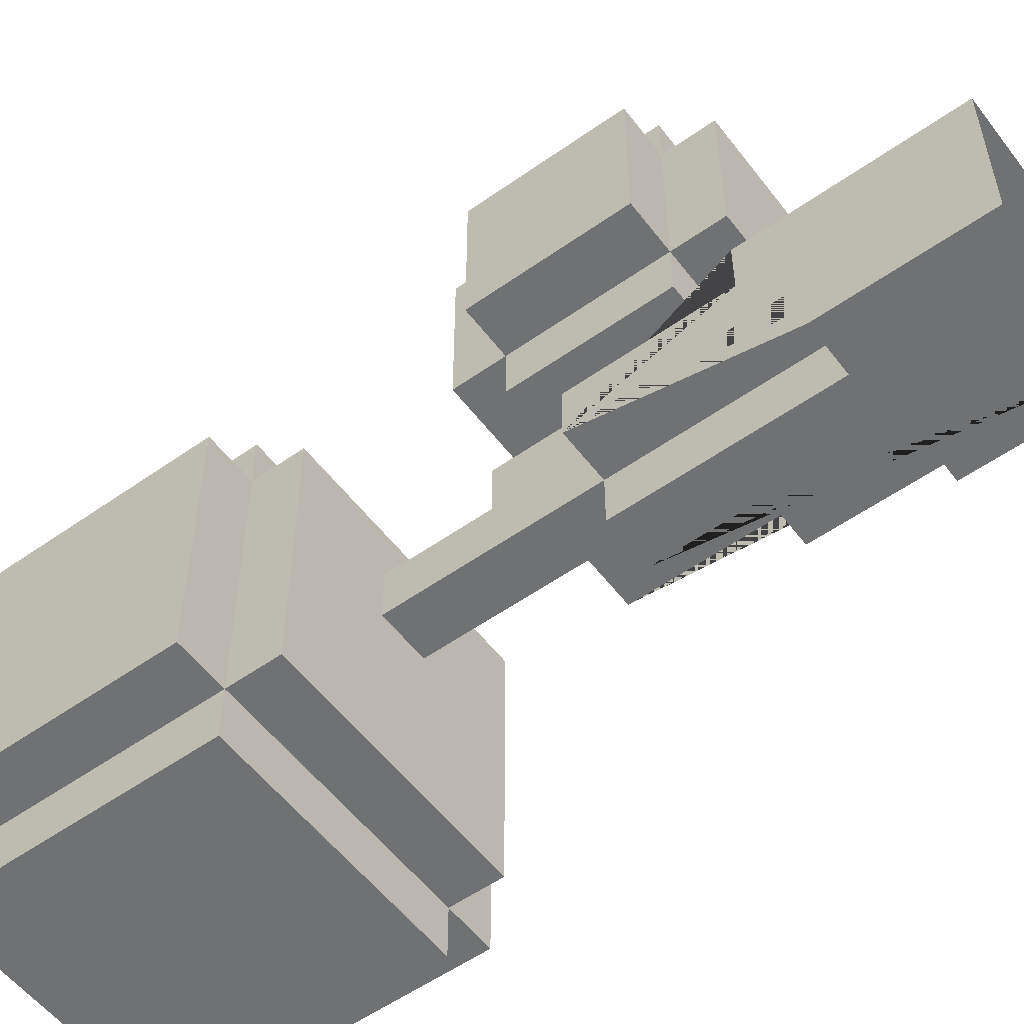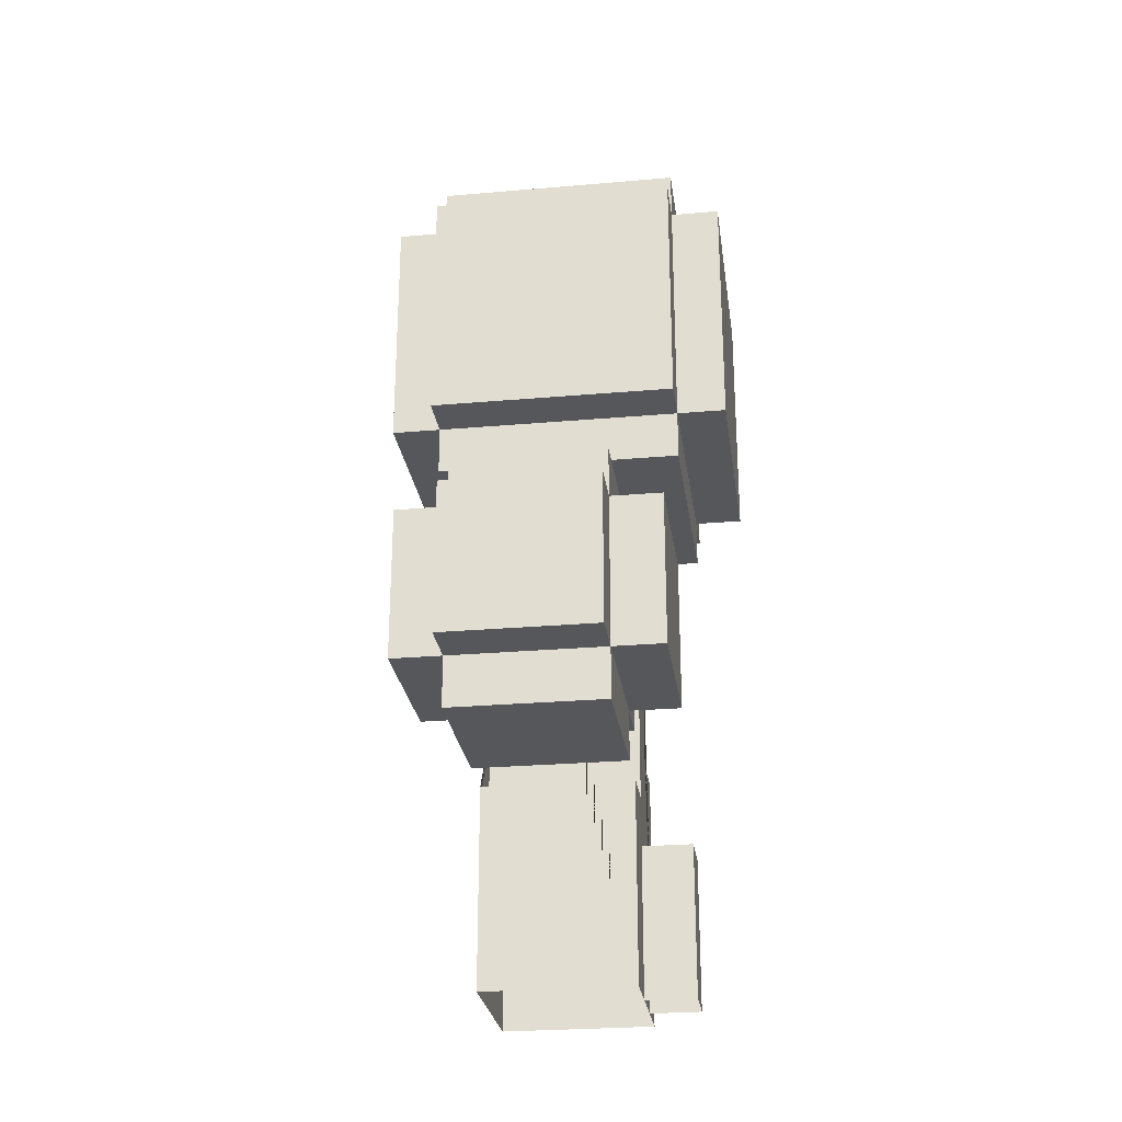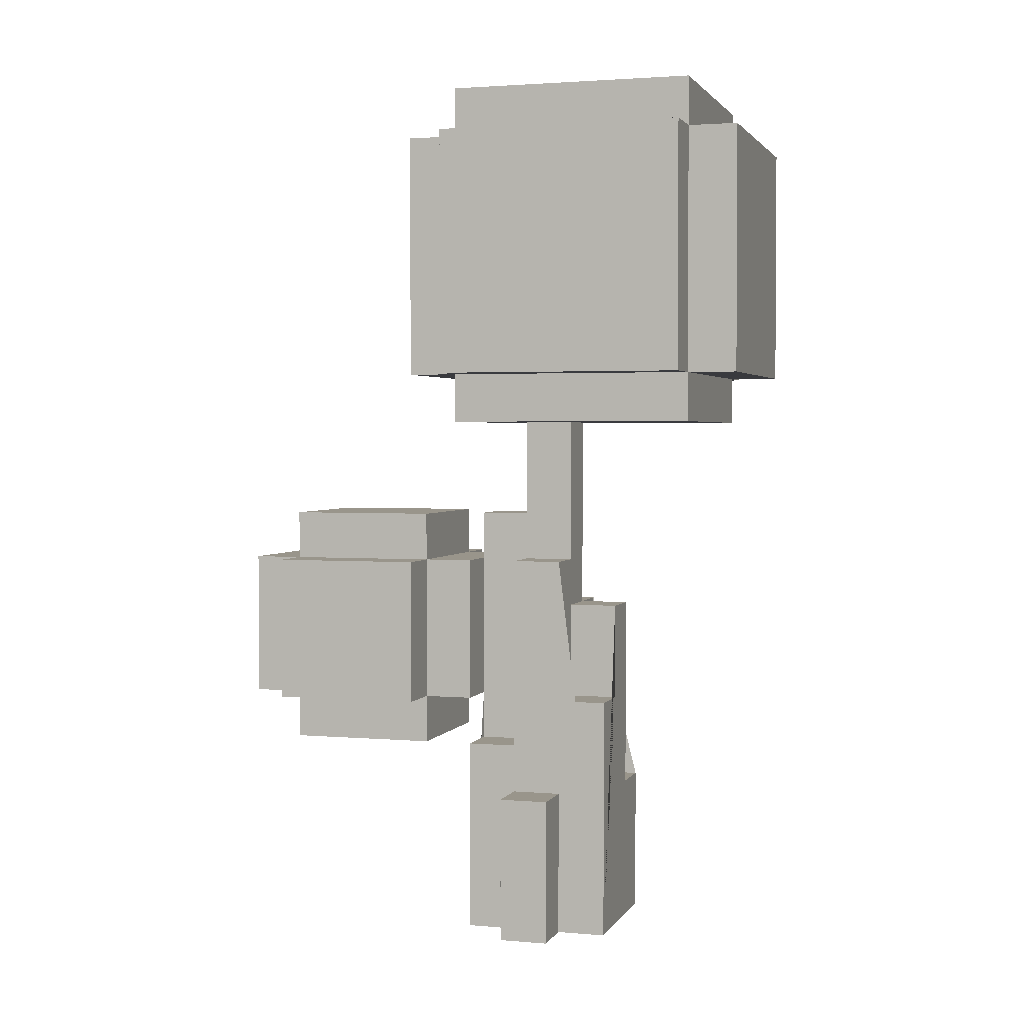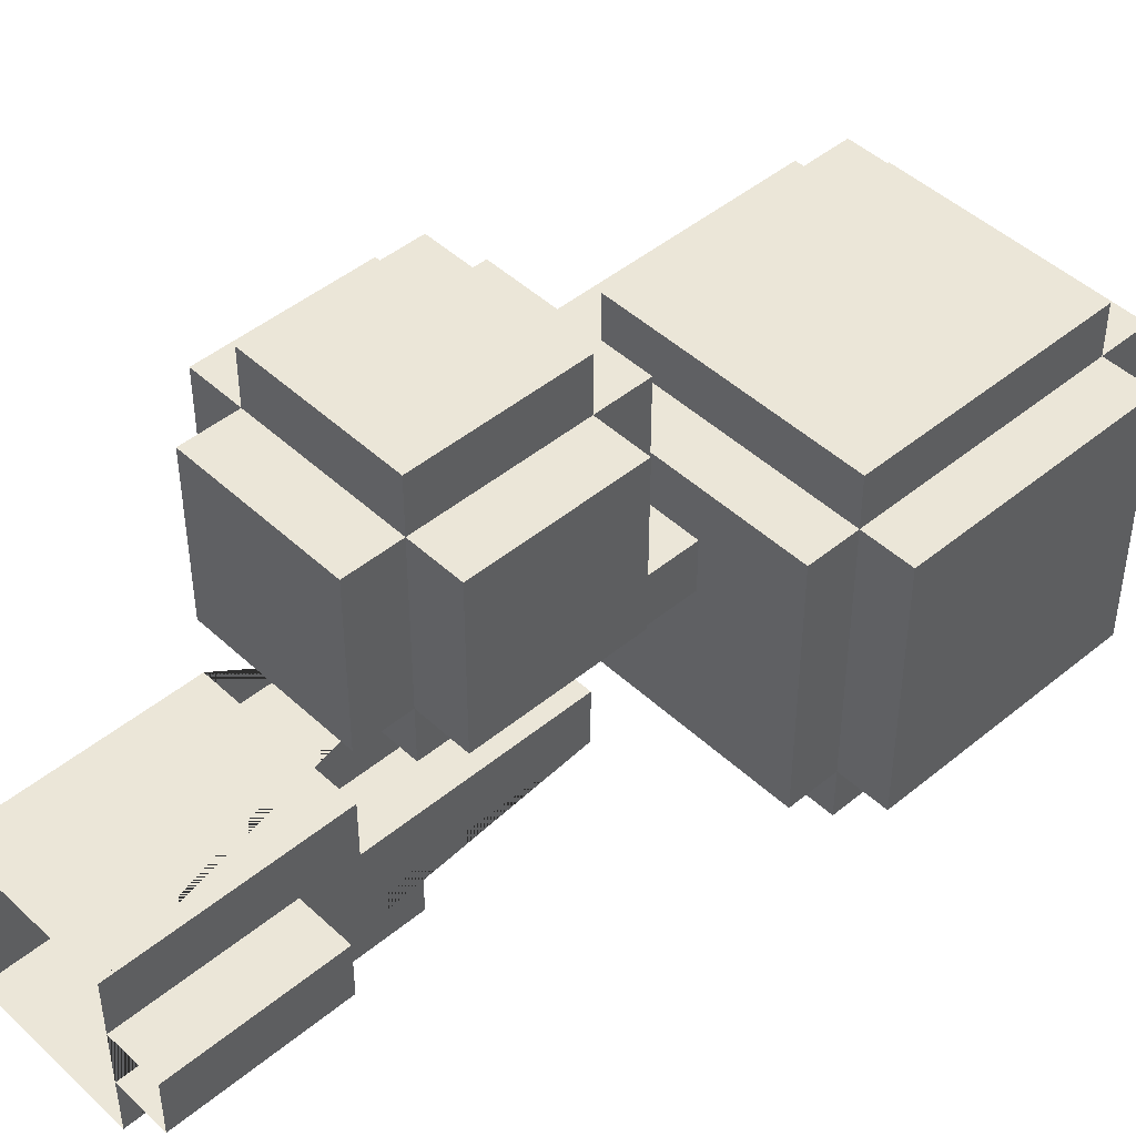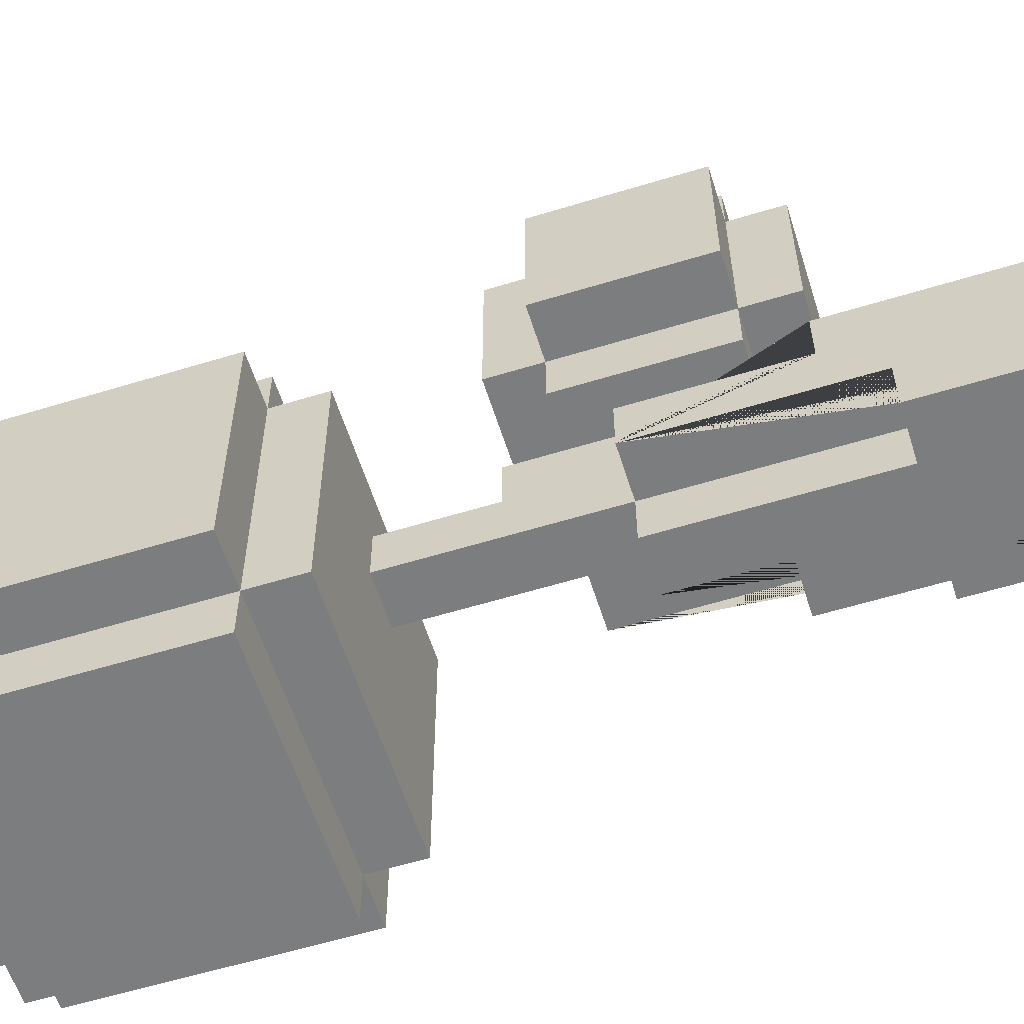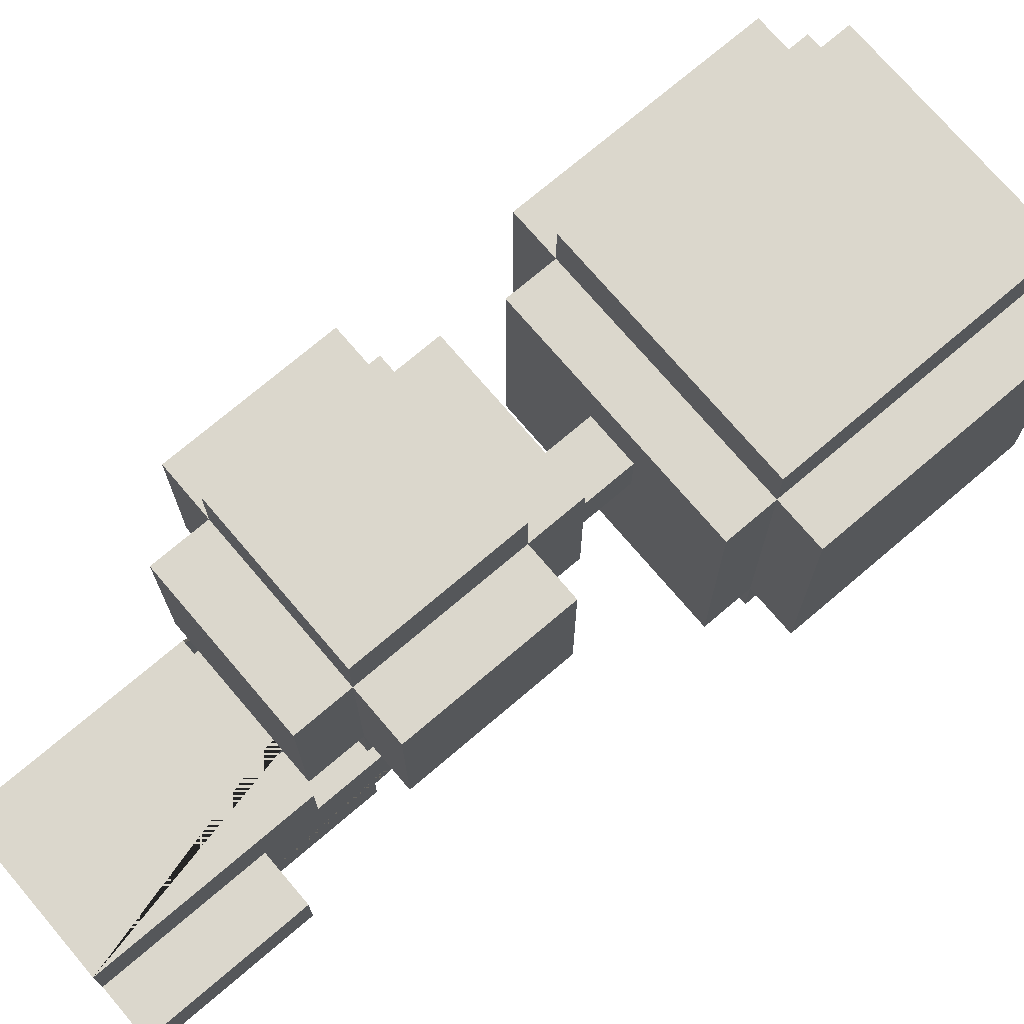
<metadata>
{"format":"obj","ext":"obj","renderer":"f3d","projection":"perspective","resolution":1024,"background":"white","views":[{"elev":-55.1,"azim":-53.3,"up":"+Z"},{"elev":-26.5,"azim":7.8,"up":"+Y"},{"elev":2.2,"azim":106.8,"up":"+Y"},{"elev":46.1,"azim":46.7,"up":"+Z"},{"elev":-59.0,"azim":-72.5,"up":"+Z"},{"elev":73.3,"azim":49.6,"up":"+Z"}]}
</metadata>
<code>
o Cubo.26839
v -0.15 -1e-06 0.15
v 0.15 -1e-06 0.15
v -0.25 0.5 0.55
v -0.15 0.5 0.65
v -0.15 0.4 0.55
v -0.15 0.5 0.55
v 0.15 0.5 0.65
v 0.15 0.4 0.55
v 0.15 0.5 0.55
v -0.25 0.8 0.55
v -0.15 0.8 0.65
v -0.15 0.8 0.55
v -0.15 0.9 0.55
v 0.15 0.8 0.65
v 0.15 0.8 0.55
v 0.15 0.9 0.55
v -0.25 0.5 0.25
v -0.15 0.4 0.25
v -0.15 0.5 0.25
v -0.15 0.4 0.15
v -0.15 0.5 0.15
v 0.15 0.5 0.25
v -0.05 0.4 0.15
v -0.05 0.5 0.15
v -0.25 0.8 0.25
v -0.15 0.9 0.25
v -0.15 0.8 0.25
v -0.15 0.8 0.15
v -0.05 0.8 0.15
v 0.15 0.8 0.25
v 0.15 0.9 0.25
v -0.05 0.9 0.15
v -0.35 1.2 0.15
v -0.25 1.2 0.25
v -0.25 1.1 0.15
v -0.25 1.2 0.15
v -0.35 1.7 0.15
v -0.25 1.7 0.15
v -0.25 1.7 0.25
v -0.25 1.8 0.15
v -0.15 0.3 -0.05
v 0.15 -1e-06 0.05
v -0.15 -1e-06 -0.15
v -0.05 0.3 -0.15
v -0.05 0.3 -0.05
v -0.15 0.4 0.05
v -0.15 0.7 -0.05
v -0.05 0.4 0.05
v -0.05 0.7 -0.05
v -0.15 0.3 -0.15
v -0.05 0.7 -0.15
v -0.15 0.7 0.05
v -0.05 0.7 0.05
v -0.05 0.9 0.05
v -0.35 1.2 -0.35
v -0.25 1.1 -0.35
v -0.25 1.2 -0.35
v -0.05 1.1 -0.05
v -0.05 1.1 0.05
v -0.25 1.2 -0.45
v -0.25 1.7 -0.35
v -0.25 1.7 -0.45
v -0.35 1.7 -0.35
v -0.25 1.8 -0.35
v 0.25 0.5 0.55
v 0.25 0.8 0.55
v 0.15 0.4 0.25
v 0.15 0.4 0.15
v 0.05 0.4 0.15
v 0.05 0.5 0.15
v 0.15 0.5 0.15
v 0.25 0.5 0.25
v 0.05 0.8 0.15
v 0.15 0.8 0.15
v 0.05 0.9 0.15
v 0.25 0.8 0.25
v 0.25 1.2 0.25
v 0.25 1.1 0.15
v 0.25 1.2 0.15
v 0.35 1.2 0.15
v 0.25 1.7 0.25
v 0.35 1.7 0.15
v 0.25 1.7 0.15
v 0.25 1.8 0.15
v 0.15 -1e-06 -0.05
v 0.15 -1e-06 -0.15
v 0.25 -1e-06 0.05
v 0.25 -1e-06 -0.05
v 0.15 0.3 0.05
v 0.15 0.3 -0.05
v 0.05 0.4 0.05
v 0.05 0.5 -0.05
v 0.15 0.4 0.05
v 0.15 0.5 -0.05
v 0.05 0.5 -0.15
v 0.15 0.5 -0.15
v 0.25 0.3 0.05
v 0.25 0.3 -0.05
v 0.05 0.8 0.05
v 0.05 0.7 -0.05
v 0.15 0.8 0.05
v 0.15 0.8 -0.05
v 0.05 0.9 0.05
v 0.05 0.8 -0.05
v 0.05 0.7 -0.15
v 0.05 1.1 0.05
v 0.05 1.1 -0.05
v 0.25 1.1 -0.35
v 0.25 1.2 -0.35
v 0.35 1.2 -0.35
v 0.25 1.2 -0.45
v 0.25 1.7 -0.45
v 0.25 1.7 -0.35
v 0.25 1.8 -0.35
v 0.35 1.7 -0.35
f 112 113 109 111
f 66 65 72 76
f 61 57 55 63
f 40 84 114 64
f 10 25 17 3
f 39 34 77 81
f 86 43 50 44 51 105 95 96
f 81 77 79 83
f 7 14 11 4
f 6 5 8 9
f 7 4 6 9
f 6 4 11 12
f 13 12 15 16
f 11 14 15 12
f 10 3 6 12
f 18 19 22 67
f 21 19 27 28
f 49 53 48 23 24 29 32 54 59 58
f 21 28 29 24
f 27 26 31 30
f 17 25 27 19
f 18 5 6 19
f 6 3 17 19
f 27 12 13 26
f 10 12 27 25
f 37 33 36 38
f 41 47 49 45
f 50 41 45 44
f 44 45 49 51
f 47 52 53 49
f 52 46 48 53
f 56 35 36 57
f 36 33 55 57
f 60 57 61 62
f 61 38 40 64
f 37 38 61 63
f 7 9 15 14
f 15 9 65 66
f 22 71 74 30
f 70 73 74 71
f 22 30 76 72
f 91 99 104 107 106 103 75 73 70 69
f 8 67 22 9
f 65 9 22 72
f 22 19 21 24 70 71
f 15 30 31 16
f 15 66 76 30
f 27 30 74 73 29 28
f 83 79 80 82
f 110 115 82 80
f 47 41 50 43 1 20 46 52
f 89 97 98 90
f 92 94 96 95
f 18 67 8 5
f 99 101 102 104
f 92 95 105 100
f 99 91 93 101
f 87 88 98 97
f 89 42 87 97
f 85 90 98 88
f 78 108 109 79
f 80 79 109 110
f 31 26 13 16
f 109 113 115 110
f 83 113 114 84
f 83 82 115 113
f 59 35 56 108 78 106 107 58
f 32 29 73 75
f 36 35 78 79
f 77 34 36 79
f 40 38 83 84
f 39 81 83 38
f 49 100 105 51
f 86 96 94 102 101 93 68 2 42 89 90 85
f 59 54 103 106
f 56 57 109 108
f 109 57 60 111
f 55 33 37 63
f 61 64 114 113
f 61 113 112 62
f 20 23 48 46
f 60 62 112 111
f 104 102 94 92 100 49 58 107
f 69 68 93 91
f 2 68 69 70 24 23 20 1
f 32 75 103 54
f 78 35 59 106
f 38 36 34 39

</code>
